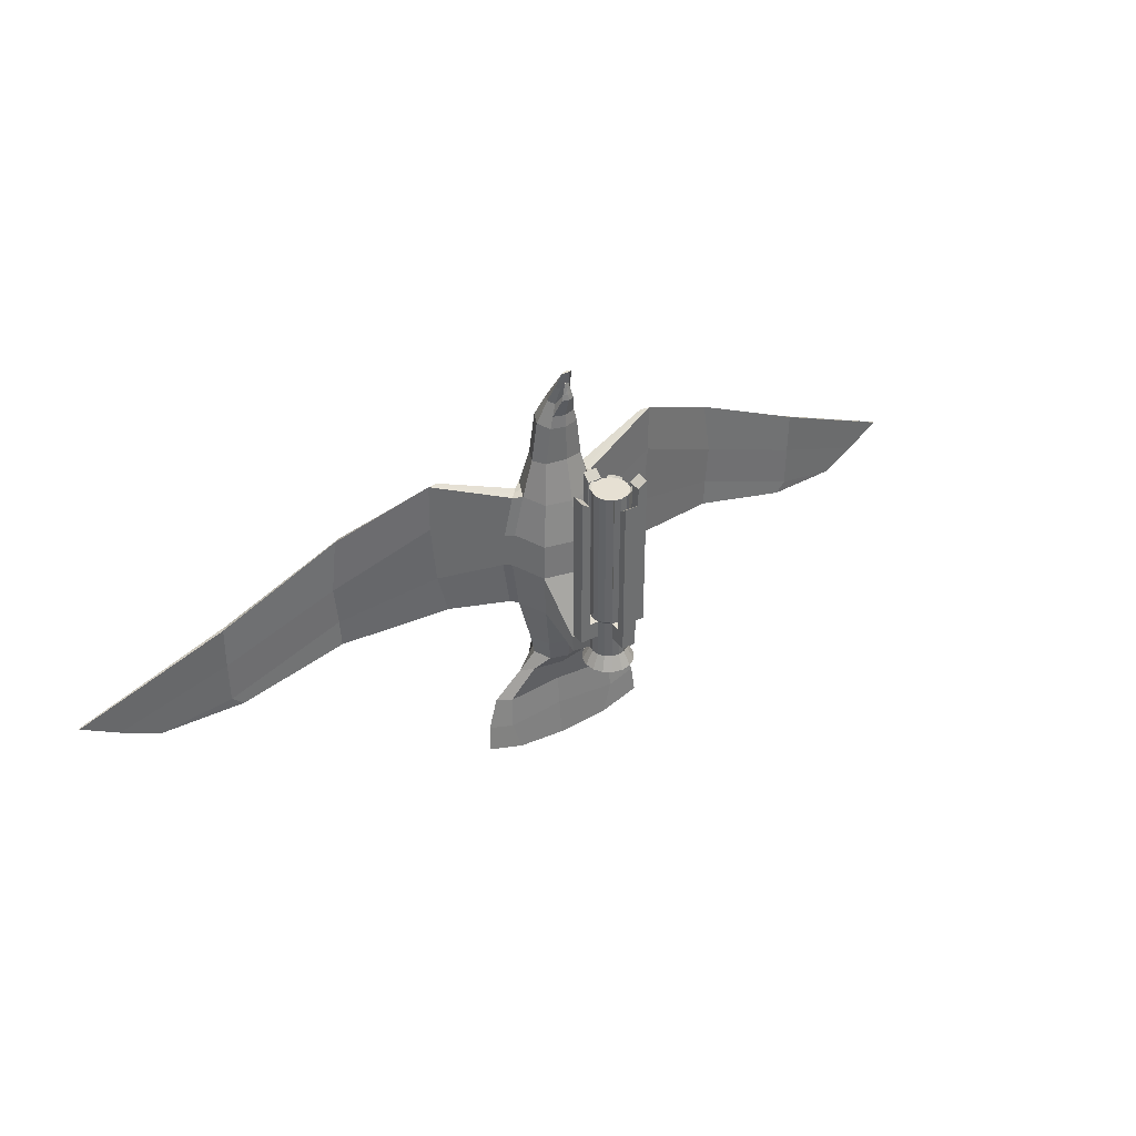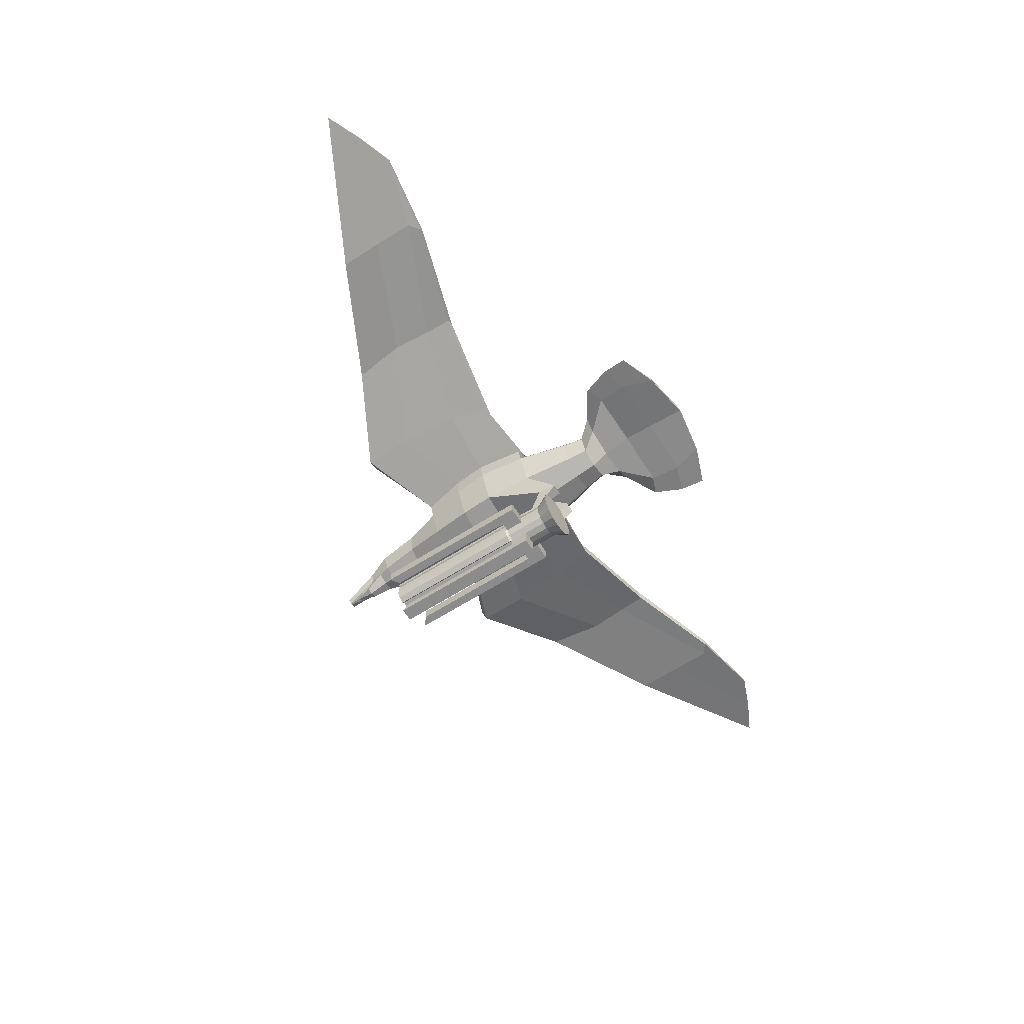
<metadata>
{"format":"obj","ext":"obj","renderer":"f3d","projection":"perspective","resolution":1024,"background":"white","views":[{"elev":38.3,"azim":-32.4,"up":"+Z"},{"elev":-63.9,"azim":122.7,"up":"+Y"}]}
</metadata>
<code>
o Cylinder
v -0.3884 0.1609 2.31
v -0.5455 0.2259 -2.342
v -0.2972 0.2972 2.31
v -0.4175 0.4175 -2.342
v -0.1609 0.3884 2.31
v -0.2259 0.5455 -2.342
v -0.3884 0.1609 -2.012
v -0.3884 0.1609 -1.789
v -0.3884 0.1609 -1.065
v -0.2973 0.2972 -2.012
v -0.2973 0.2972 -1.789
v -0.2973 0.2972 -1.065
v -0.1609 0.3884 -2.012
v -0.1609 0.3884 -1.789
v -0.1609 0.3884 -1.065
v -0.3884 0.1609 -1.486
v -0.2973 0.2972 -1.486
v -0.1609 0.3884 -1.486
v -0.1609 0.8117 -1.065
v -0.1609 0.8117 -1.486
v -0.8194 0.1609 -1.065
v -0.8194 0.1609 -1.486
v -0.1609 0.6169 -1.486
v -0.1609 0.6169 -1.065
v -0.6092 0.1609 -1.486
v -0.6092 0.1609 -1.065
v -0.8194 0.1609 2.31
v -0.6092 0.1609 2.154
v -0.4181 0.1906 2.342
v -0.327 0.327 2.342
v -0.1906 0.4181 2.342
v -0.4181 0.1906 -1.012
v -0.327 0.327 -1.012
v -0.1906 0.4181 -1.012
v -0.1609 0.8117 2.31
v -0.1609 0.6169 2.154
v -0.4204 0 2.31
v -0.5904 0 -2.342
v -0.3884 -0.1609 2.31
v -0.5455 -0.2259 -2.342
v -0.2972 -0.2972 2.31
v -0.4175 -0.4175 -2.342
v -0.1609 -0.3884 2.31
v -0.2259 -0.5455 -2.342
v -0.4204 0 -2.012
v -0.4204 0 -1.789
v -0.4204 0 -1.065
v -0.3884 -0.1609 -2.012
v -0.3884 -0.1609 -1.789
v -0.3884 -0.1609 -1.065
v -0.2973 -0.2972 -2.012
v -0.2973 -0.2972 -1.789
v -0.2973 -0.2972 -1.065
v -0.1609 -0.3884 -2.012
v -0.1609 -0.3884 -1.789
v -0.1609 -0.3884 -1.065
v -0.4204 0 -1.486
v -0.3884 -0.1609 -1.486
v -0.2973 -0.2972 -1.486
v -0.1609 -0.3884 -1.486
v -0.1609 -0.8117 -1.065
v -0.1609 -0.8117 -1.486
v -0.8194 0 -1.065
v -0.8194 -0.1609 -1.065
v -0.8194 0 -1.486
v -0.8194 -0.1609 -1.486
v -0.1609 -0.6169 -1.486
v -0.1609 -0.6169 -1.065
v -0.6092 0 -1.486
v -0.6092 -0.1609 -1.486
v -0.6092 -0.1609 -1.065
v -0.6092 0 -1.065
v -0.8194 -0 2.31
v -0.8194 -0.1609 2.31
v -0.6092 -0.1609 2.154
v -0.6092 -0 2.154
v -0.4181 -0.1906 2.342
v -0.327 -0.327 2.342
v -0.1906 -0.4181 2.342
v -0.4181 -0.1906 -1.012
v -0.327 -0.327 -1.012
v -0.1906 -0.4181 -1.012
v -0.1609 -0.8117 2.31
v -0.1609 -0.6169 2.154
v -1.17 1.898 -6.032
v -0.03296 1.715 4.303
v -1.176 1.958 -6.039
v -0.08241 1.767 4.306
v -2.051 1.885 -5.707
v -0.1177 1.732 4.304
v -1.341 2.052 -4.603
v -0.6897 2.075 -3.947
v -0.4182 1.799 -3.544
v -0.4919 1.732 -3.03
v -0.7 1.524 -1.877
v -0.8041 1.422 -0.7449
v -0.7507 1.482 0.07177
v -0.6025 1.663 1.057
v -0.4435 1.873 1.994
v -0.3365 1.866 2.883
v -0.1874 1.912 3.458
v -0.9868 2.203 -4.618
v -0.4147 2.51 -3.998
v -0.4238 2.643 -3.544
v -0.4919 2.715 -3.03
v -0.6989 2.912 -1.877
v -0.804 3.025 -0.7449
v -0.7507 2.965 0.07177
v -0.6025 2.783 1.057
v -0.4506 2.577 1.936
v -0.3365 2.538 2.913
v -0.1874 2.286 3.476
v -1.753 2.075 -4.435
v -0.9993 2.232 -3.97
v -0.6018 2.215 -3.544
v -0.7027 2.224 -3.03
v -1.009 2.208 -1.877
v -1.149 2.221 -0.7449
v -1.068 2.224 0.07177
v -0.8483 2.212 1.057
v -0.6017 2.225 1.935
v -0.4808 2.202 2.898
v -0.2677 2.099 3.467
v -1.385 1.954 -5.317
v -1.173 2.065 -5.329
v -2.007 1.966 -5.106
v -1.173 1.928 -6.036
v -0.1684 0.7548 -2.114
v -0.4813 0.7548 -2.114
v -0.4408 0.7548 -2.555
v -0.1684 0.7548 -2.555
v -0.262 1.888 3.17
v -0.262 2.411 3.195
v -0.3743 2.149 3.182
v -0.03099 1.75 4.029
v -0.04332 1.744 4.029
v -1.613 1.922 -5.873
v -0.1001 1.749 4.305
v -1.37 2.135 -4.526
v -0.7111 2.372 -3.984
v -0.5138 2.429 -3.544
v -0.5973 2.47 -3.03
v -0.8538 2.551 -1.877
v -5.089 3.372 -0.5688
v -7.686 3.575 -1.701
v -0.7252 2.492 1.057
v -0.5262 2.401 1.935
v -0.4086 2.37 2.905
v -0.2276 2.192 3.472
v -1.59 2.016 -5.217
v -0.3181 2.28 3.189
v -9.304 3.934 -3.164
v -10.17 4.07 -2.824
v -11.01 4.195 -2.421
v -9.311 3.887 -3.164
v -10.17 4.027 -2.824
v -11.01 4.162 -2.421
v -9.308 3.911 -3.164
v -10.17 4.048 -2.824
v -11.01 4.179 -2.421
v -2.895 2.803 0.6002
v -1.229 2.401 0.02214
v -1.148 2.374 -1.898
v -2.568 2.728 -1.753
v -4.982 3.346 -2.146
v -7.417 3.531 -2.892
v -7.68 3.557 -0.6918
v -4.926 3.411 0.6898
v -2.887 2.792 1.764
v -1.032 2.373 0.9972
v -0.9946 2.537 -1.898
v -2.439 2.757 -1.753
v -4.904 3.413 -2.146
v -7.38 3.596 -2.892
v -7.343 3.662 -2.892
v -4.825 3.48 -2.146
v -2.31 2.786 -1.753
v -0.8421 2.707 -1.898
v -0.786 2.647 0.9972
v -7.59 3.66 -0.6918
v -7.635 3.608 -0.6918
v -4.846 3.454 0.6898
v -2.782 2.802 1.764
v -0.908 2.508 0.9972
v -7.676 3.573 -2.68
v -5.012 3.357 -1.493
v -2.786 2.782 -0.8061
v -1.297 2.39 -0.7864
v -0.9151 2.744 0.02214
v -2.609 2.887 0.6002
v -4.904 3.51 -0.5688
v -7.577 3.708 -1.701
v -0.9521 2.764 -0.7864
v -2.48 2.867 -0.8061
v -4.82 3.506 -1.493
v -7.582 3.721 -2.68
v -2.676 2.824 1.764
v -4.767 3.496 0.6898
v 0.3884 0.1609 2.31
v 0.5455 0.2259 -2.342
v 0.2973 0.2972 2.31
v 0.4175 0.4175 -2.342
v 0.1609 0.3884 2.31
v 0.2259 0.5455 -2.342
v 0 0.4204 2.31
v -0 0.5904 -2.342
v 0.3884 0.1609 -2.012
v 0.3884 0.1609 -1.789
v 0.3884 0.1609 -1.065
v 0.2972 0.2972 -2.012
v 0.2972 0.2972 -1.789
v 0.2972 0.2972 -1.065
v 0.1609 0.3884 -2.012
v 0.1609 0.3884 -1.789
v 0.1609 0.3884 -1.065
v -0 0.4204 -2.012
v -0 0.4204 -1.789
v -0 0.4204 -1.065
v 0.3884 0.1609 -1.486
v 0.2972 0.2972 -1.486
v 0.1609 0.3884 -1.486
v -0 0.4204 -1.486
v 0.1609 0.8117 -1.065
v -0 0.8117 -1.065
v 0.1609 0.8117 -1.486
v -0 0.8117 -1.486
v 0.8194 0.1609 -1.065
v 0.8194 0.1609 -1.486
v -0 0.6169 -1.486
v 0.1609 0.6169 -1.486
v 0.1609 0.6169 -1.065
v -0 0.6169 -1.065
v 0.6092 0.1609 -1.486
v 0.6092 0.1609 -1.065
v 0.8194 0.1609 2.31
v 0.6092 0.1609 2.154
v 0.4181 0.1906 2.342
v 0.327 0.327 2.342
v 0.1906 0.4181 2.342
v 0.4181 0.1906 -1.012
v 0.327 0.327 -1.012
v 0.1906 0.4181 -1.012
v 0.1609 0.8117 2.31
v 0 0.8117 2.31
v 0.1609 0.6169 2.154
v 0 0.6169 2.154
v 0.4204 0 2.31
v 0.5904 0 -2.342
v 0.3884 -0.1609 2.31
v 0.5455 -0.2259 -2.342
v 0.2973 -0.2972 2.31
v 0.4175 -0.4175 -2.342
v 0.1609 -0.3884 2.31
v 0.2259 -0.5455 -2.342
v 0 -0.4204 2.31
v -0 -0.5904 -2.342
v 0.4204 0 -2.012
v 0.4204 0 -1.789
v 0.4204 0 -1.065
v 0.3884 -0.1609 -2.012
v 0.3884 -0.1609 -1.789
v 0.3884 -0.1609 -1.065
v 0.2972 -0.2972 -2.012
v 0.2972 -0.2972 -1.789
v 0.2972 -0.2972 -1.065
v 0.1609 -0.3884 -2.012
v 0.1609 -0.3884 -1.789
v 0.1609 -0.3884 -1.065
v -0 -0.4204 -2.012
v -0 -0.4204 -1.789
v -0 -0.4204 -1.065
v 0.4204 0 -1.486
v 0.3884 -0.1609 -1.486
v 0.2972 -0.2972 -1.486
v 0.1609 -0.3884 -1.486
v -0 -0.4204 -1.486
v 0.1609 -0.8117 -1.065
v -0 -0.8117 -1.065
v 0.1609 -0.8117 -1.486
v -0 -0.8117 -1.486
v 0.8194 0 -1.065
v 0.8194 -0.1609 -1.065
v 0.8194 0 -1.486
v 0.8194 -0.1609 -1.486
v -0 -0.6169 -1.486
v 0.1609 -0.6169 -1.486
v 0.1609 -0.6169 -1.065
v -0 -0.6169 -1.065
v 0.6092 0 -1.486
v 0.6092 -0.1609 -1.486
v 0.6092 -0.1609 -1.065
v 0.6092 0 -1.065
v 0.8194 -0 2.31
v 0.8194 -0.1609 2.31
v 0.6092 -0.1609 2.154
v 0.6092 -0 2.154
v 0.4181 -0.1906 2.342
v 0.327 -0.327 2.342
v 0.1906 -0.4181 2.342
v 0.4181 -0.1906 -1.012
v 0.327 -0.327 -1.012
v 0.1906 -0.4181 -1.012
v 0.1609 -0.8117 2.31
v 0 -0.8117 2.31
v 0.1609 -0.6169 2.154
v 0 -0.6169 2.154
v 1.17 1.898 -6.032
v 0.03297 1.715 4.303
v 1.176 1.958 -6.039
v 0.08241 1.767 4.306
v 2.051 1.885 -5.707
v 0.1177 1.732 4.304
v 1.341 2.051 -4.603
v 0.6897 2.075 -3.947
v 0.4182 1.799 -3.544
v 0.4919 1.732 -3.03
v 0.7 1.524 -1.877
v 0.8041 1.422 -0.7449
v 0.7507 1.482 0.07177
v 0.6025 1.663 1.057
v 0.4435 1.873 1.994
v 0.3365 1.866 2.883
v 0.1874 1.912 3.458
v 0.9868 2.203 -4.618
v 0.4147 2.51 -3.998
v 0.4238 2.643 -3.544
v 0.4919 2.715 -3.03
v 0.6989 2.912 -1.877
v 0.804 3.025 -0.7449
v 0.7507 2.965 0.07177
v 0.6025 2.783 1.057
v 0.4506 2.577 1.936
v 0.3365 2.538 2.913
v 0.1874 2.286 3.476
v 1.753 2.075 -4.435
v 0.9993 2.232 -3.97
v 0.6018 2.215 -3.544
v 0.7027 2.224 -3.03
v 1.009 2.208 -1.877
v 1.149 2.221 -0.7449
v 1.068 2.224 0.07177
v 0.8483 2.212 1.057
v 0.6017 2.225 1.935
v 0.4808 2.202 2.898
v 0.2677 2.099 3.467
v 1.385 1.954 -5.317
v 1.173 2.065 -5.329
v 2.007 1.966 -5.106
v 1.173 1.928 -6.036
v 0.1684 0.7548 -2.114
v 0.4813 0.7548 -2.114
v 0.4408 0.7548 -2.555
v 0.1684 0.7548 -2.555
v -1.7e-05 1.977 -6.209
v 1e-06 1.727 4.304
v -1.2e-05 2.064 -6.22
v 1e-06 1.782 4.306
v -1.4e-05 2.02 -6.215
v 1e-06 1.757 4.305
v -1e-06 2.146 -4.6
v -1e-06 1.947 -3.937
v -1e-06 1.673 -3.544
v -0 1.595 -3.03
v -0 1.364 -1.877
v -0 1.251 -0.7449
v 0 1.318 0.07177
v 0 1.519 1.057
v 0 1.736 2.049
v 1e-06 1.779 2.879
v 1e-06 1.831 3.454
v 1e-06 2.366 3.48
v 1e-06 2.682 2.919
v 0 2.743 2.063
v 0 2.904 1.057
v 0 3.083 0.07177
v 0 3.142 -0.7449
v -0 3.042 -1.877
v -0 2.837 -3.03
v -0 2.768 -3.544
v -1e-06 2.587 -4.004
v -1e-06 2.298 -4.62
v -1e-06 2.195 -5.331
v -3e-06 2.07 -5.315
v 1e-06 1.804 3.166
v 1e-06 2.523 3.2
v 0.262 1.888 3.17
v 0.262 2.411 3.195
v 0.3743 2.149 3.182
v 0.03099 1.75 4.029
v 1e-06 1.737 4.029
v 1e-06 1.73 4.028
v 0.04332 1.744 4.029
v 1e-06 1.769 4.306
v 1.613 1.922 -5.873
v 0.1001 1.749 4.305
v 1.37 2.135 -4.526
v 0.7111 2.372 -3.984
v 0.5138 2.429 -3.544
v 0.5973 2.47 -3.03
v 0.8538 2.551 -1.877
v 5.089 3.372 -0.5688
v 7.686 3.575 -1.701
v 0.7252 2.492 1.057
v 0.5262 2.401 1.935
v 0.4086 2.37 2.905
v 0.2276 2.192 3.472
v 1.59 2.016 -5.217
v 0.3181 2.28 3.189
v 9.304 3.934 -3.164
v 10.17 4.07 -2.824
v 11.01 4.195 -2.421
v 9.311 3.887 -3.164
v 10.17 4.027 -2.824
v 11.01 4.162 -2.421
v 9.307 3.911 -3.164
v 10.17 4.048 -2.824
v 11.01 4.179 -2.421
v 2.895 2.803 0.6002
v 1.229 2.401 0.02213
v 1.148 2.374 -1.898
v 2.568 2.728 -1.753
v 4.982 3.346 -2.146
v 7.417 3.531 -2.892
v 7.68 3.557 -0.6918
v 4.926 3.411 0.6898
v 2.887 2.792 1.764
v 1.032 2.373 0.9972
v 0.9946 2.537 -1.898
v 2.439 2.757 -1.753
v 4.904 3.413 -2.146
v 7.38 3.596 -2.892
v 7.343 3.662 -2.892
v 4.825 3.48 -2.146
v 2.31 2.786 -1.753
v 0.8421 2.707 -1.898
v 0.786 2.647 0.9972
v 7.59 3.66 -0.6918
v 7.635 3.608 -0.6918
v 4.846 3.454 0.6898
v 2.782 2.802 1.764
v 0.908 2.508 0.9972
v 7.676 3.573 -2.68
v 5.012 3.357 -1.493
v 2.786 2.782 -0.8061
v 1.297 2.39 -0.7864
v 0.9151 2.744 0.02214
v 2.609 2.887 0.6002
v 4.904 3.51 -0.5688
v 7.577 3.708 -1.701
v 0.9521 2.764 -0.7864
v 2.48 2.867 -0.8061
v 4.82 3.506 -1.493
v 7.582 3.721 -2.68
v 2.676 2.824 1.764
v 4.767 3.496 0.6898
v 1e-06 1.658 3.629
v -0.1432 1.703 3.632
v -0.1024 1.718 3.763
v 1e-06 1.674 3.761
v 0.1432 1.703 3.632
v 0.1024 1.718 3.763
v 1e-06 1.779 3.879
v 1e-06 2.074 3.893
v -0.1102 1.813 3.881
v -0.1349 2.026 3.891
v -0.1927 1.915 3.886
v -0.1638 1.971 3.888
v 0.1102 1.813 3.881
v 0.1349 2.026 3.891
v 0.1927 1.915 3.886
v 0.1638 1.971 3.888
f 45 7 2 38
f 7 10 4 2
f 10 13 6 4
f 13 216 206 6
f 37 1 9 47
f 57 16 8 46
f 46 8 7 45
f 9 32 33 12
f 16 17 11 8
f 12 33 34 15
f 17 18 14 11
f 11 14 13 10
f 5 205 218 15
f 18 222 217 14
f 14 217 216 13
f 69 65 22 25
f 9 12 17 16
f 12 15 18 17
f 23 20 226 229
f 19 224 226 20
f 24 19 20 23
f 63 21 22 65
f 25 22 21 26
f 26 28 76 72
f 18 23 229 222
f 15 24 23 18
f 218 232 24 15
f 57 69 25 16
f 16 25 26 9
f 9 26 72 47
f 232 246 36 24
f 28 27 73 76
f 21 27 28 26
f 63 73 27 21
f 29 30 33 32
f 30 31 34 33
f 15 34 31 5
f 5 31 30 3
f 3 30 29 1
f 1 29 32 9
f 244 35 36 246
f 24 36 35 19
f 19 35 244 224
f 45 38 40 48
f 48 40 42 51
f 51 42 44 54
f 54 44 256 269
f 37 47 50 39
f 57 46 49 58
f 46 45 48 49
f 50 53 81 80
f 58 49 52 59
f 49 48 51 52
f 53 56 82 81
f 59 52 55 60
f 52 51 54 55
f 43 56 271 255
f 60 55 270 276
f 55 54 269 270
f 69 70 66 65
f 50 58 59 53
f 53 59 60 56
f 67 285 280 62
f 61 62 280 278
f 68 67 62 61
f 63 65 66 64
f 70 71 64 66
f 71 72 76 75
f 60 276 285 67
f 56 60 67 68
f 271 56 68 288
f 57 58 70 69
f 58 50 71 70
f 50 47 72 71
f 288 68 84 306
f 75 76 73 74
f 64 71 75 74
f 63 64 74 73
f 77 80 81 78
f 78 81 82 79
f 56 43 79 82
f 43 41 78 79
f 41 39 77 78
f 39 50 80 77
f 304 306 84 83
f 68 61 83 84
f 61 278 304 83
f 462 355 86 464
f 463 465 88 357
f 85 127 358 354
f 467 138 88 465
f 138 393 357 88
f 87 356 358 127
f 464 86 90 466
f 86 355 359 90
f 383 360 91 124
f 360 361 92 91
f 361 362 93 92
f 362 363 94 93
f 363 364 95 94
f 365 366 97 96
f 366 367 98 97
f 367 368 99 98
f 368 369 100 99
f 457 456 391 136
f 382 125 102 381
f 381 102 103 380
f 380 103 104 379
f 379 104 105 378
f 378 105 106 377
f 377 106 107 376
f 376 107 108 375
f 375 108 109 374
f 374 109 110 373
f 373 110 111 372
f 385 133 112 371
f 150 139 102 125
f 139 140 103 102
f 140 141 104 103
f 141 142 105 104
f 142 143 106 105
f 185 145 156 155
f 145 167 157 156
f 453 409 432
f 146 147 110 109
f 147 148 111 110
f 151 149 112 133
f 124 91 113 126
f 91 92 114 113
f 92 93 115 114
f 93 94 116 115
f 94 95 117 116
f 95 96 118 117
f 96 97 119 118
f 97 98 120 119
f 98 99 121 120
f 99 100 122 121
f 132 101 123 134
f 354 383 124 85
f 356 87 125 382
f 137 150 125 87
f 85 124 126 89
f 87 127 89 137
f 85 89 127
f 365 96 129 128
f 95 364 131 130
f 96 95 130 129
f 364 365 128 131
f 369 384 132 100
f 372 111 133 385
f 148 151 133 111
f 100 132 134 122
f 391 390 135 136
f 458 457 136 135
f 459 458 135 390
f 466 90 138 467
f 90 359 393 138
f 126 113 139 150
f 113 114 140 139
f 114 115 141 140
f 115 116 142 141
f 116 117 143 142
f 167 181 160 157
f 449 410 409 453
f 181 180 154 160
f 120 121 147 146
f 121 122 148 147
f 134 123 149 151
f 89 126 150 137
f 2 4 6 206 204 202 200 248 250 252 254 256 44 42 40 38
f 122 134 151 148
f 423 412 442
f 158 159 153 152
f 159 160 154 153
f 412 415 416 413
f 155 156 159 158
f 156 157 160 159
f 415 409 410 416
f 180 192 153 154
f 192 196 152 153
f 442 412 413 402
f 118 119 162 188
f 188 162 161 187
f 187 161 144 186
f 186 144 145 185
f 119 120 170 162
f 162 170 169 161
f 161 169 168 144
f 144 168 167 145
f 143 117 163 171
f 171 163 164 172
f 172 164 165 173
f 173 165 166 174
f 120 146 184 170
f 170 184 183 169
f 169 183 182 168
f 168 182 181 167
f 106 143 171 178
f 178 171 172 177
f 177 172 173 176
f 176 173 174 175
f 146 109 179 184
f 182 198 180 181
f 117 118 188 163
f 163 188 187 164
f 164 187 186 165
f 165 186 185 166
f 109 108 189 179
f 179 189 190 197
f 108 107 193 189
f 189 193 194 190
f 190 194 195 191
f 191 195 196 192
f 107 106 178 193
f 193 178 177 194
f 194 177 176 195
f 195 176 175 196
f 131 128 11 10
f 129 130 7 8
f 130 131 10 7
f 128 129 8 11
f 184 179 197 183
f 183 197 198 182
f 197 190 191 198
f 198 191 192 180
f 257 248 200 207
f 207 200 202 210
f 210 202 204 213
f 213 204 206 216
f 247 259 209 199
f 272 258 208 219
f 258 257 207 208
f 209 212 241 240
f 219 208 211 220
f 212 215 242 241
f 220 211 214 221
f 211 210 213 214
f 203 215 218 205
f 221 214 217 222
f 214 213 216 217
f 289 233 228 283
f 209 219 220 212
f 212 220 221 215
f 230 229 226 225
f 223 225 226 224
f 231 230 225 223
f 281 283 228 227
f 233 234 227 228
f 234 292 296 236
f 221 222 229 230
f 215 221 230 231
f 218 215 231 232
f 272 219 233 289
f 219 209 234 233
f 209 259 292 234
f 232 231 245 246
f 236 296 293 235
f 227 234 236 235
f 281 227 235 293
f 237 240 241 238
f 238 241 242 239
f 215 203 239 242
f 203 201 238 239
f 201 199 237 238
f 199 209 240 237
f 244 246 245 243
f 231 223 243 245
f 223 224 244 243
f 257 260 250 248
f 260 263 252 250
f 263 266 254 252
f 266 269 256 254
f 247 249 262 259
f 272 273 261 258
f 258 261 260 257
f 262 300 301 265
f 273 274 264 261
f 261 264 263 260
f 265 301 302 268
f 274 275 267 264
f 264 267 266 263
f 253 255 271 268
f 275 276 270 267
f 267 270 269 266
f 289 283 284 290
f 262 265 274 273
f 265 268 275 274
f 286 279 280 285
f 277 278 280 279
f 287 277 279 286
f 281 282 284 283
f 290 284 282 291
f 291 295 296 292
f 275 286 285 276
f 268 287 286 275
f 271 288 287 268
f 272 289 290 273
f 273 290 291 262
f 262 291 292 259
f 288 306 305 287
f 295 294 293 296
f 282 294 295 291
f 281 293 294 282
f 297 298 301 300
f 298 299 302 301
f 268 302 299 253
f 253 299 298 251
f 251 298 297 249
f 249 297 300 262
f 304 303 305 306
f 287 305 303 277
f 277 303 304 278
f 462 468 308 355
f 463 357 310 469
f 307 354 358 349
f 471 469 310 395
f 395 310 357 393
f 309 349 358 356
f 468 470 312 308
f 308 312 359 355
f 383 346 313 360
f 360 313 314 361
f 361 314 315 362
f 362 315 316 363
f 363 316 317 364
f 365 318 319 366
f 366 319 320 367
f 367 320 321 368
f 368 321 322 369
f 460 392 391 456
f 382 381 324 347
f 381 380 325 324
f 380 379 326 325
f 379 378 327 326
f 378 377 328 327
f 377 376 329 328
f 376 375 330 329
f 375 374 331 330
f 374 373 332 331
f 373 372 333 332
f 385 371 334 387
f 407 347 324 396
f 396 324 325 397
f 397 325 326 398
f 398 326 327 399
f 399 327 328 400
f 402 413 414 424
f 431 415 412 423
f 403 331 332 404
f 404 332 333 405
f 408 387 334 406
f 346 348 335 313
f 313 335 336 314
f 314 336 337 315
f 315 337 338 316
f 316 338 339 317
f 317 339 340 318
f 318 340 341 319
f 319 341 342 320
f 320 342 343 321
f 321 343 344 322
f 386 388 345 323
f 354 307 346 383
f 356 382 347 309
f 394 309 347 407
f 307 311 348 346
f 309 394 311 349
f 307 349 311
f 365 350 351 318
f 317 352 353 364
f 318 351 352 317
f 364 353 350 365
f 369 322 386 384
f 372 385 387 333
f 405 333 387 408
f 322 344 388 386
f 391 392 389 390
f 461 389 392 460
f 459 390 389 461
f 470 471 395 312
f 312 395 393 359
f 348 407 396 335
f 335 396 397 336
f 336 397 398 337
f 337 398 399 338
f 338 399 400 339
f 424 414 417 438
f 432 409 415 431
f 438 417 411 437
f 342 403 404 343
f 343 404 405 344
f 388 408 406 345
f 311 394 407 348
f 37 39 41 43 255 253 251 249 247 199 201 203 205 5 3 1
f 344 405 408 388
f 416 410 411 417
f 413 416 417 414
f 437 411 410 449
f 340 445 419 341
f 445 444 418 419
f 444 443 401 418
f 443 442 402 401
f 341 419 427 342
f 419 418 426 427
f 418 401 425 426
f 401 402 424 425
f 400 428 420 339
f 428 429 421 420
f 429 430 422 421
f 430 431 423 422
f 342 427 441 403
f 427 426 440 441
f 426 425 439 440
f 425 424 438 439
f 328 435 428 400
f 435 434 429 428
f 434 433 430 429
f 433 432 431 430
f 403 441 436 331
f 439 438 437 455
f 339 420 445 340
f 420 421 444 445
f 421 422 443 444
f 422 423 442 443
f 331 436 446 330
f 436 454 447 446
f 330 446 450 329
f 446 447 451 450
f 447 448 452 451
f 448 449 453 452
f 329 450 435 328
f 450 451 434 435
f 451 452 433 434
f 452 453 432 433
f 353 210 211 350
f 351 208 207 352
f 352 207 210 353
f 350 211 208 351
f 441 440 454 436
f 440 439 455 454
f 454 455 448 447
f 455 437 449 448
f 174 166 155 158
f 175 174 158 152
f 166 185 155
f 196 175 152
f 370 459 461 323
f 323 461 460 386
f 386 460 456 384
f 370 101 458 459
f 101 132 457 458
f 132 384 456 457
f 345 406 471 470
f 323 345 470 468
f 406 334 469 471
f 371 463 469 334
f 370 323 468 462
f 123 466 467 149
f 101 464 466 123
f 149 467 465 112
f 371 112 465 463
f 370 462 464 101

</code>
